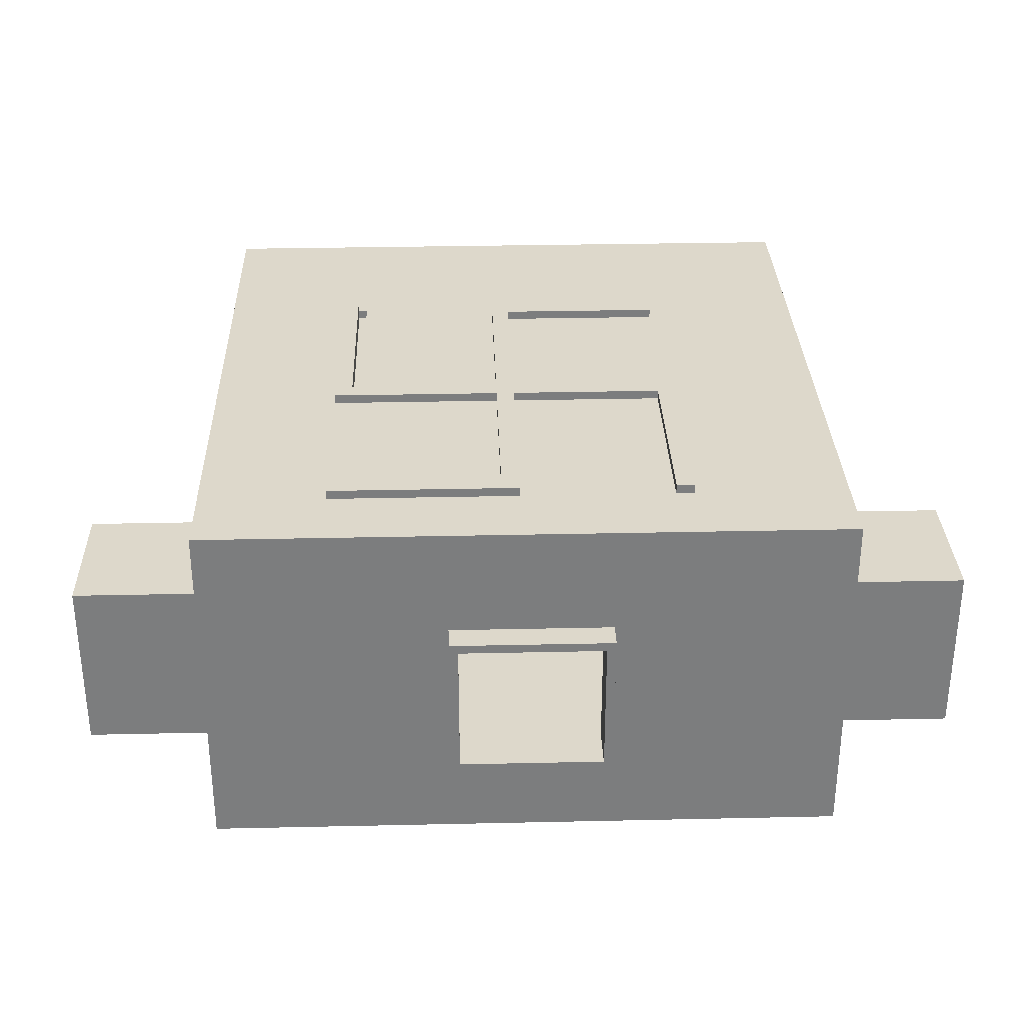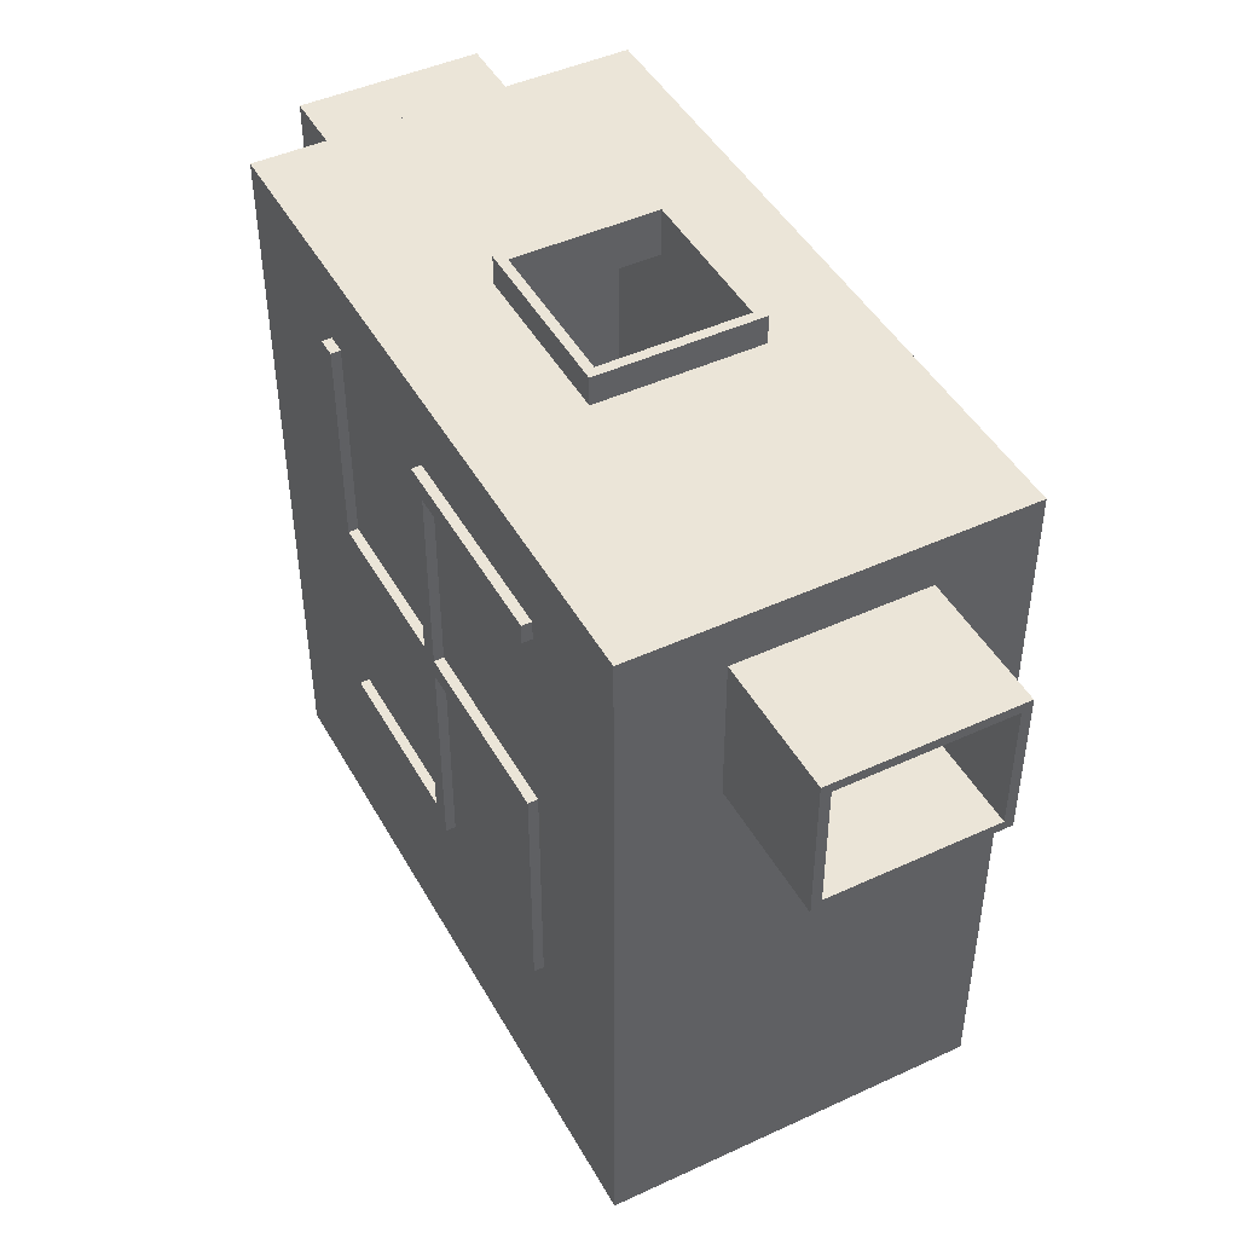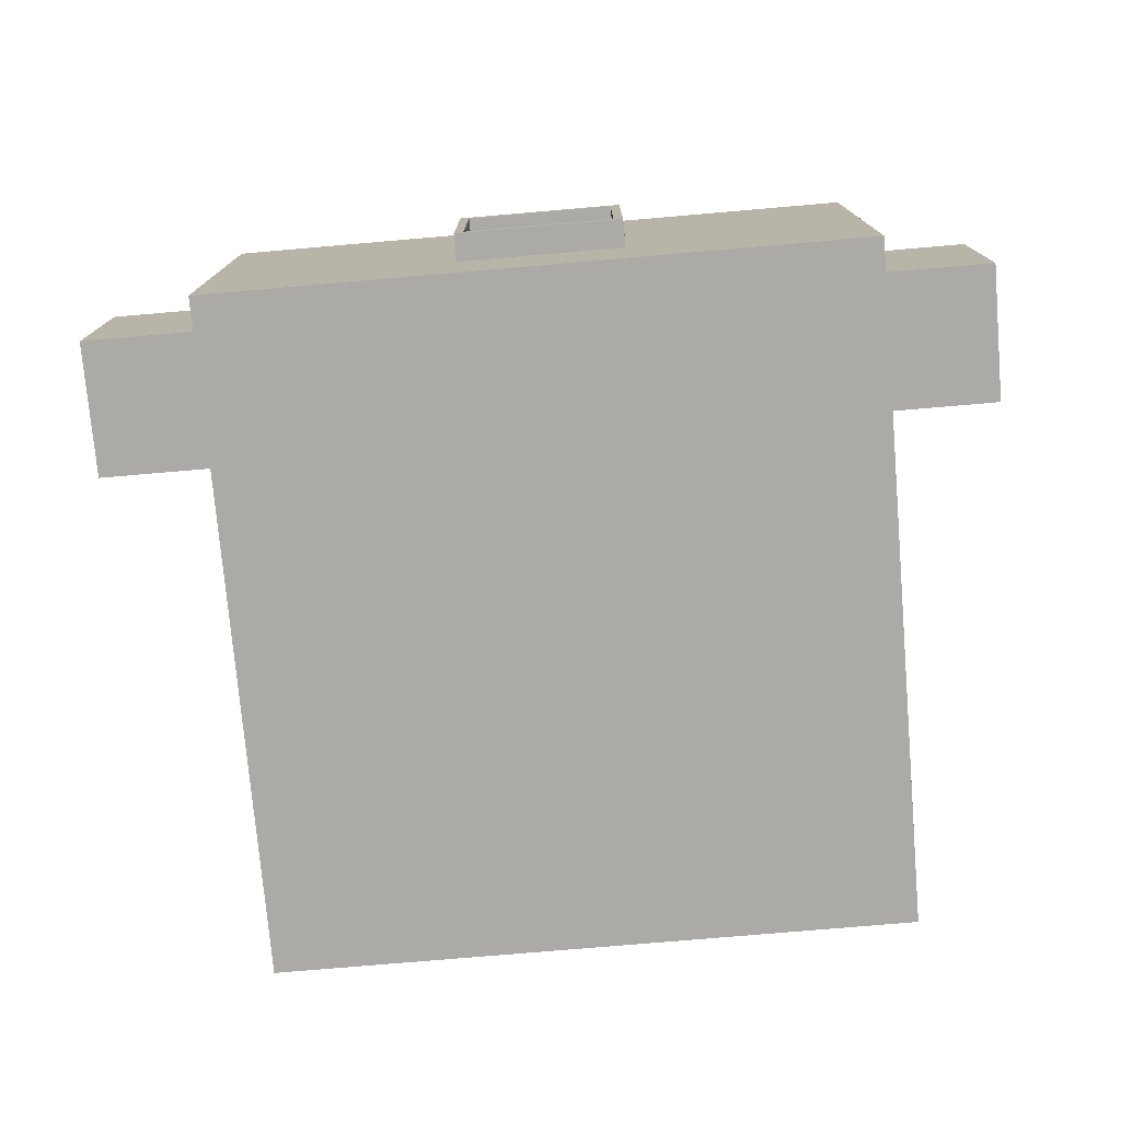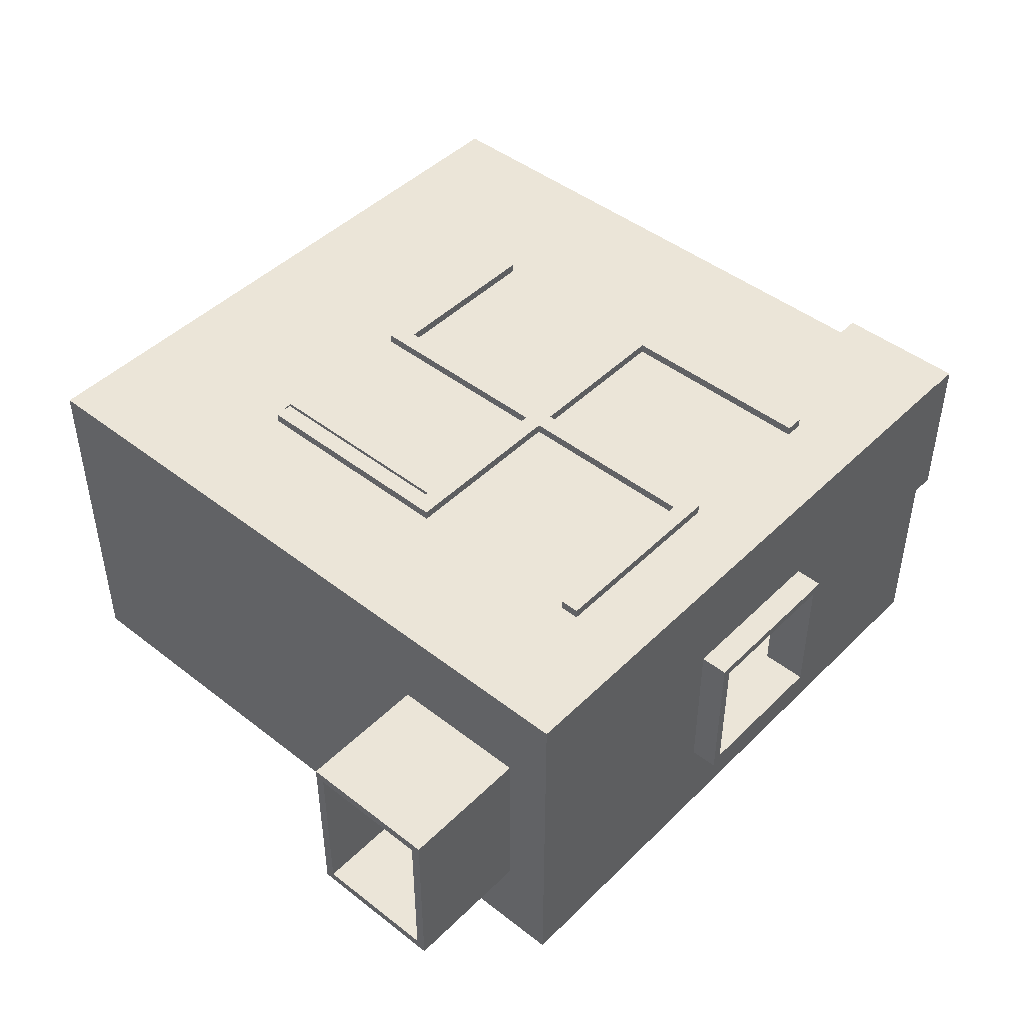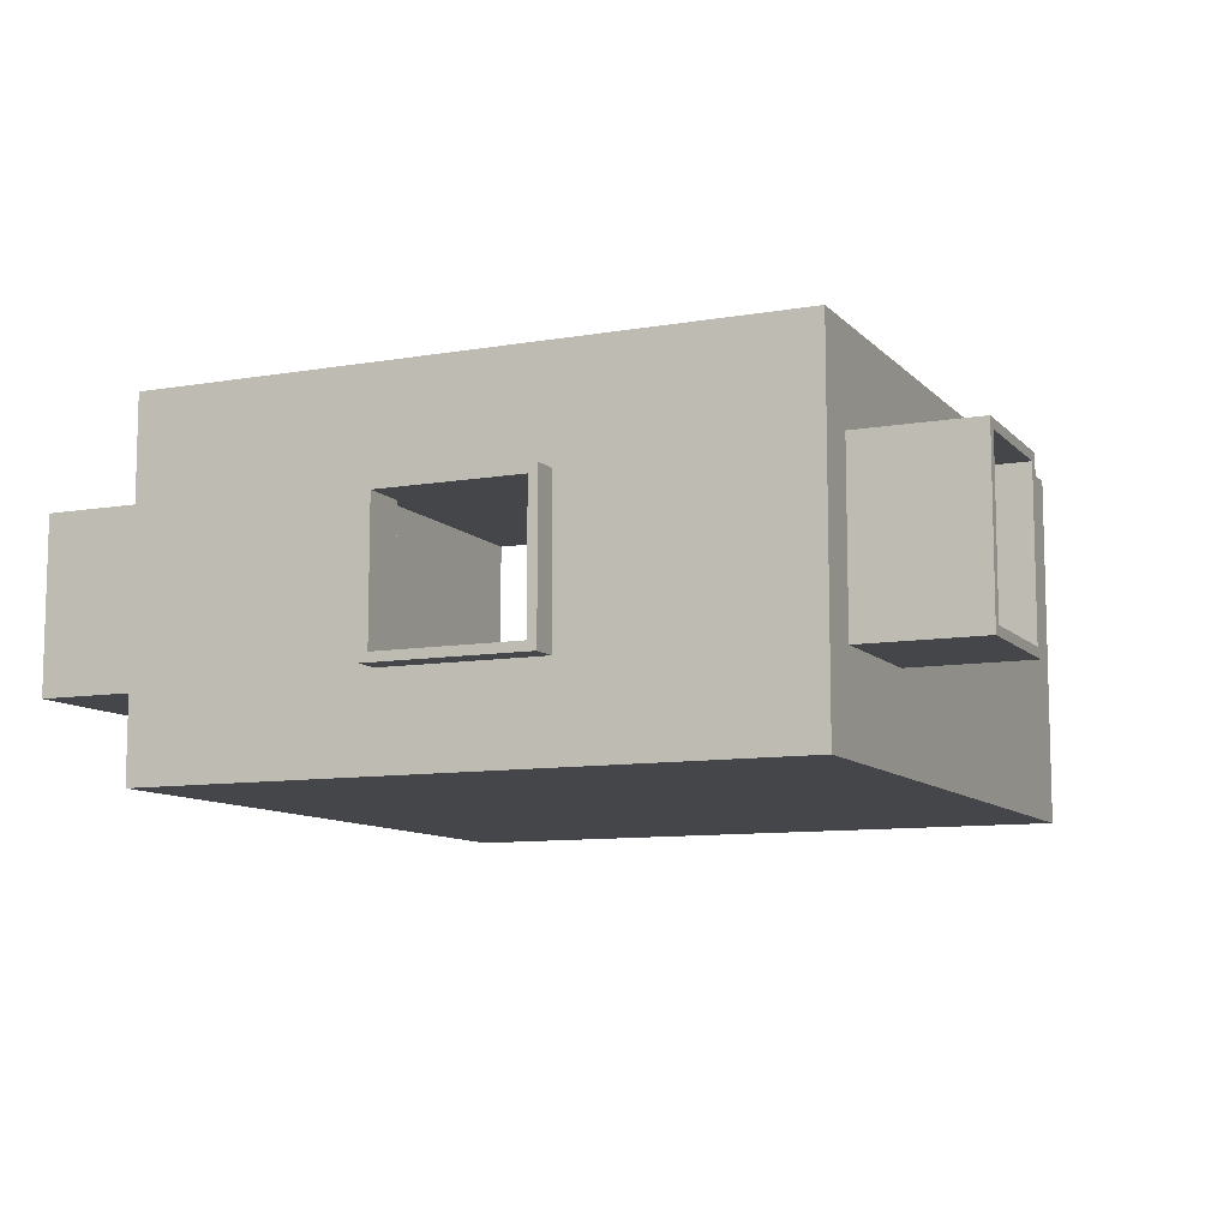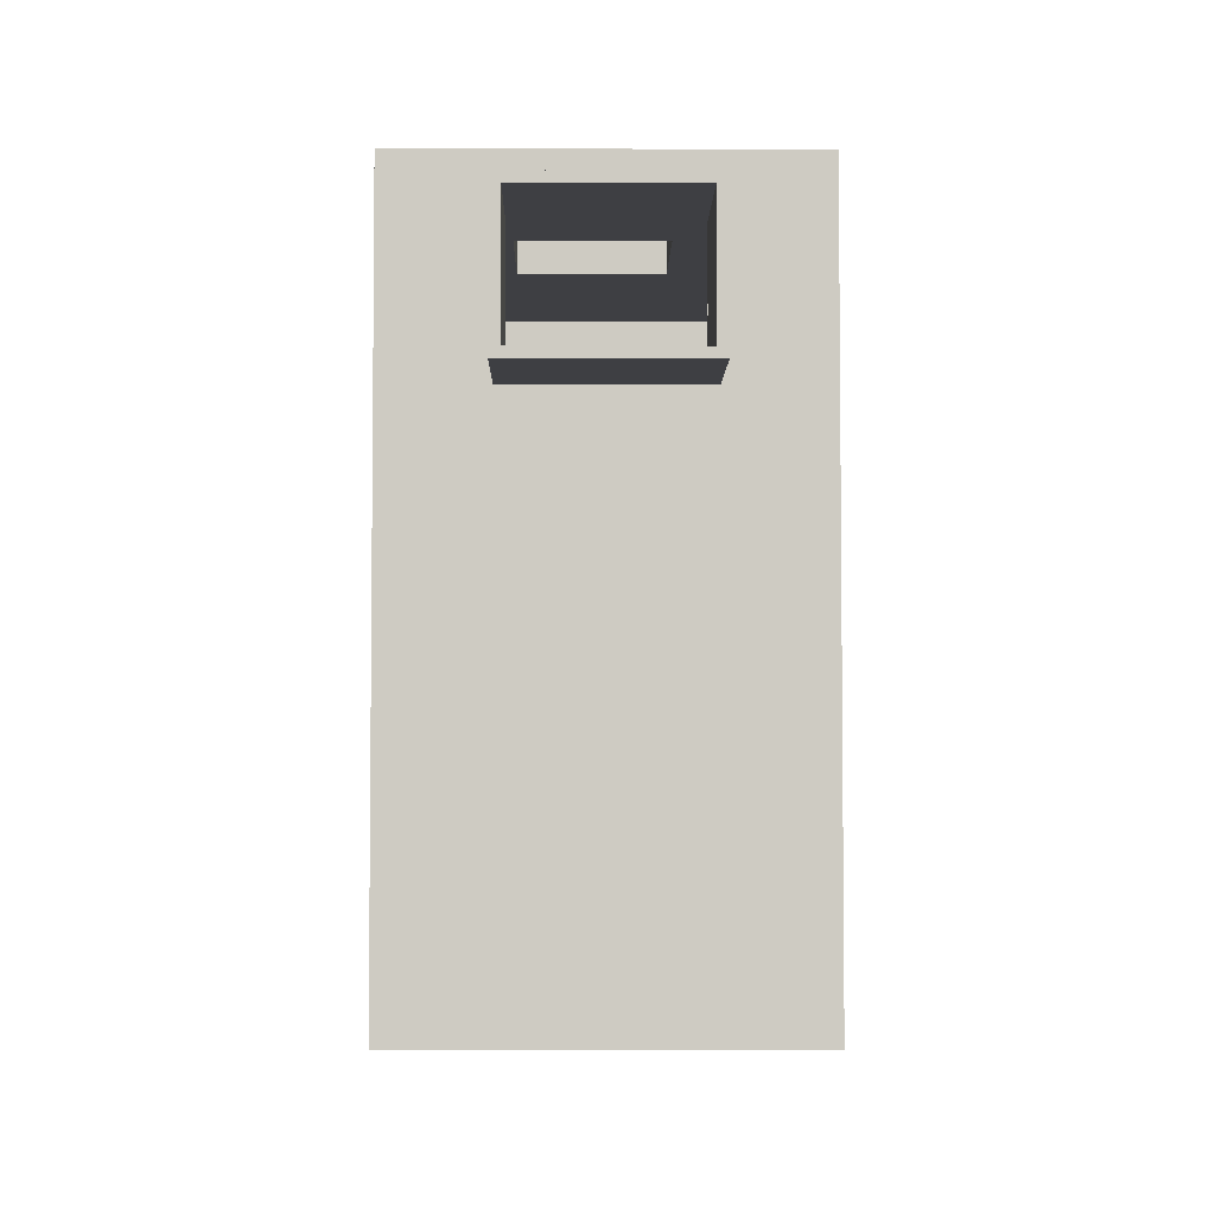
<metadata>
{"format":"obj","ext":"obj","renderer":"f3d","projection":"perspective","resolution":1024,"background":"white","views":[{"elev":31.2,"azim":178.2,"up":"+Z"},{"elev":45.9,"azim":62.1,"up":"+Y"},{"elev":-75.9,"azim":-175.1,"up":"+Z"},{"elev":45.6,"azim":131.8,"up":"+Z"},{"elev":-9.7,"azim":-155.9,"up":"+Z"},{"elev":-4.2,"azim":-90.7,"up":"+Y"}]}
</metadata>
<code>
v -51 55 11
v -51 55 -8
v -51 56 10
v -51 56 -7
v -51 69 10
v -51 69 -7
v -51 70 11
v -51 70 -8
v -38 0 21
v -38 0 -18
v -38 55 11
v -38 55 -8
v -38 70 11
v -38 70 -8
v -38 75 21
v -38 75 -18
v -37 61 11
v -37 61 10
v -37 62 11
v -37 62 10
v -35 7 20
v -35 7 19
v -35 27 20
v -35 27 19
v -21 43 22
v -21 43 21
v -21 67 22
v -21 67 21
v -20 21 22
v -20 21 21
v -20 23 22
v -20 23 21
v -12 75 9
v -12 75 -8
v -12 78 9
v -12 78 -8
v -2 23 22
v -2 23 21
v -2 43 22
v -2 43 21
v -2 45 22
v -2 45 21
v -2 67 22
v -2 67 21
v 5 73 8
v 5 73 -7
v 5 75 8
v 5 75 -7
v 5 78 8
v 5 78 -7
v 17 20 21
v 17 20 20
v 17 21 22
v 17 21 21
v 17 43 22
v 17 43 21
v 17 43 20
v 31 0 19
v 31 0 -16
v 31 56 9
v 31 56 -7
v 31 69 9
v 31 69 -7
v 31 73 19
v 31 73 -16
v -38 61 11
v -38 61 10
v -38 62 11
v -38 62 10
v -36 0 19
v -36 0 -16
v -36 7 20
v -36 7 19
v -36 27 20
v -36 27 19
v -36 56 10
v -36 56 -7
v -36 69 10
v -36 69 -7
v -36 73 19
v -36 73 -16
v -19 45 22
v -19 45 21
v -19 67 22
v -19 67 21
v -11 73 8
v -11 73 -7
v -11 75 8
v -11 75 -7
v -11 78 8
v -11 78 -7
v 0 21 22
v 0 21 21
v 0 43 22
v 0 43 21
v 0 45 22
v 0 45 21
v 0 65 22
v 0 65 21
v 6 75 9
v 6 75 -8
v 6 78 9
v 6 78 -8
v 16 20 21
v 16 20 20
v 16 43 21
v 16 43 20
v 19 21 22
v 19 21 21
v 19 45 22
v 19 45 21
v 19 65 22
v 19 65 21
v 19 67 22
v 19 67 21
v 32 61 10
v 32 61 9
v 32 69 10
v 32 69 9
v 33 0 21
v 33 0 -18
v 33 55 11
v 33 55 -8
v 33 56 10
v 33 56 9
v 33 61 10
v 33 61 9
v 33 70 11
v 33 70 -8
v 33 75 21
v 33 75 -18
v 47 55 11
v 47 55 -8
v 47 56 10
v 47 56 -7
v 47 69 10
v 47 69 -7
v 47 70 11
v 47 70 -8
v -21 43 22
v -21 67 22
v -20 21 22
v -20 23 22
v -19 45 22
v -19 67 22
v -2 23 22
v -2 43 22
v -2 45 22
v -2 67 22
v 0 21 22
v 0 43 22
v 0 45 22
v 0 65 22
v 17 21 22
v 17 43 22
v 19 21 22
v 19 45 22
v 19 65 22
v 19 67 22
v -38 0 21
v -38 75 21
v -21 43 21
v -21 67 21
v -20 21 21
v -20 23 21
v -19 45 21
v -19 67 21
v -2 23 21
v -2 43 21
v -2 45 21
v -2 67 21
v 0 21 21
v 0 43 21
v 0 45 21
v 0 65 21
v 16 20 21
v 16 43 21
v 17 20 21
v 17 21 21
v 19 21 21
v 19 45 21
v 19 65 21
v 19 67 21
v 33 0 21
v 33 75 21
v 16 20 20
v 16 43 20
v 17 20 20
v 17 43 20
v -51 55 11
v -51 70 11
v -38 55 11
v -38 70 11
v 33 55 11
v 33 70 11
v 47 55 11
v 47 70 11
v -12 75 9
v -12 78 9
v 6 75 9
v 6 78 9
v -51 56 -7
v -51 69 -7
v -37 56 -7
v -37 69 -7
v -36 56 -7
v -36 69 -7
v -11 73 -7
v -11 75 -7
v -11 78 -7
v 5 73 -7
v 5 75 -7
v 5 78 -7
v 31 56 -7
v 31 69 -7
v 33 56 -7
v 33 69 -7
v 47 56 -7
v 47 69 -7
v -36 0 -16
v -36 73 -16
v 31 0 -16
v 31 73 -16
v -36 7 20
v -36 27 20
v -35 7 20
v -35 27 20
v -36 0 19
v -36 7 19
v -36 27 19
v -36 73 19
v -35 7 19
v -35 27 19
v 31 0 19
v 31 73 19
v -38 61 11
v -38 62 11
v -37 61 11
v -37 62 11
v -51 56 10
v -51 69 10
v -38 61 10
v -38 62 10
v -37 56 10
v -37 61 10
v -37 62 10
v -37 69 10
v -36 56 10
v -36 69 10
v 32 61 10
v 32 69 10
v 33 56 10
v 33 61 10
v 33 69 10
v 47 56 10
v 47 69 10
v 31 56 9
v 31 69 9
v 32 61 9
v 32 69 9
v 33 56 9
v 33 61 9
v -11 73 8
v -11 75 8
v -11 78 8
v 5 73 8
v 5 75 8
v 5 78 8
v -51 55 -8
v -51 70 -8
v -38 55 -8
v -38 70 -8
v -12 75 -8
v -12 78 -8
v 6 75 -8
v 6 78 -8
v 33 55 -8
v 33 70 -8
v 47 55 -8
v 47 70 -8
v -38 0 -18
v -38 75 -18
v 33 0 -18
v 33 75 -18
v -38 0 21
v 33 0 21
v -36 0 19
v 31 0 19
v -36 0 -16
v 31 0 -16
v -38 0 -18
v 33 0 -18
v -20 21 22
v 0 21 22
v 17 21 22
v 19 21 22
v -20 21 21
v 0 21 21
v 17 21 21
v 19 21 21
v -36 27 20
v -35 27 20
v -36 27 19
v -35 27 19
v -21 43 22
v -2 43 22
v 0 43 22
v 17 43 22
v -21 43 21
v -2 43 21
v 0 43 21
v 16 43 21
v 17 43 21
v 16 43 20
v 17 43 20
v -51 55 11
v -38 55 11
v 33 55 11
v 47 55 11
v -51 55 -8
v -38 55 -8
v 33 55 -8
v 47 55 -8
v -38 62 11
v -37 62 11
v -38 62 10
v -37 62 10
v 0 65 22
v 19 65 22
v 0 65 21
v 19 65 21
v -51 69 10
v -37 69 10
v -36 69 10
v 32 69 10
v 33 69 10
v 47 69 10
v 31 69 9
v 32 69 9
v -51 69 -7
v -37 69 -7
v -36 69 -7
v 31 69 -7
v 33 69 -7
v 47 69 -7
v -36 73 19
v 31 73 19
v -11 73 8
v 5 73 8
v -11 73 -7
v 5 73 -7
v -36 73 -16
v 31 73 -16
v -36 7 20
v -35 7 20
v -36 7 19
v -35 7 19
v 16 20 21
v 17 20 21
v 16 20 20
v 17 20 20
v -20 23 22
v -2 23 22
v -20 23 21
v -2 23 21
v -19 45 22
v -2 45 22
v 0 45 22
v 19 45 22
v -19 45 21
v -2 45 21
v 0 45 21
v 19 45 21
v -51 56 10
v -37 56 10
v -36 56 10
v 33 56 10
v 47 56 10
v 31 56 9
v 33 56 9
v -51 56 -7
v -37 56 -7
v -36 56 -7
v 31 56 -7
v 33 56 -7
v 47 56 -7
v -38 61 11
v -37 61 11
v -38 61 10
v -37 61 10
v 32 61 10
v 33 61 10
v 32 61 9
v 33 61 9
v -21 67 22
v -19 67 22
v -2 67 22
v 19 67 22
v -21 67 21
v -19 67 21
v -2 67 21
v 19 67 21
v -51 70 11
v -38 70 11
v 33 70 11
v 47 70 11
v -51 70 -8
v -38 70 -8
v 33 70 -8
v 47 70 -8
v -38 75 21
v 33 75 21
v -12 75 9
v 6 75 9
v -12 75 -8
v 6 75 -8
v -38 75 -18
v 33 75 -18
v -12 78 9
v 6 78 9
v -11 78 8
v 5 78 8
v -11 78 -7
v 5 78 -7
v -12 78 -8
v 6 78 -8
f 3 2 1
f 4 2 3
f 5 3 1
f 6 2 4
f 7 5 1
f 7 6 5
f 8 2 6
f 8 6 7
f 11 10 9
f 12 10 11
f 13 11 9
f 14 10 12
f 15 13 9
f 15 14 13
f 16 10 14
f 16 14 15
f 19 18 17
f 20 18 19
f 23 22 21
f 24 22 23
f 27 26 25
f 28 26 27
f 31 30 29
f 32 30 31
f 35 34 33
f 36 34 35
f 39 38 37
f 40 38 39
f 43 42 41
f 44 42 43
f 47 46 45
f 48 46 47
f 49 48 47
f 50 48 49
f 54 52 51
f 55 54 53
f 56 52 54
f 56 54 55
f 57 52 56
f 60 59 58
f 61 59 60
f 62 60 58
f 63 59 61
f 64 62 58
f 64 63 62
f 65 59 63
f 65 63 64
f 66 67 68
f 68 67 69
f 70 71 73
f 72 73 74
f 73 71 75
f 74 73 75
f 75 71 76
f 76 71 77
f 75 76 78
f 77 71 79
f 75 78 80
f 78 79 80
f 79 71 81
f 80 79 81
f 82 83 84
f 84 83 85
f 86 87 88
f 88 87 89
f 88 89 90
f 90 89 91
f 92 93 94
f 94 93 95
f 96 97 98
f 98 97 99
f 100 101 102
f 102 101 103
f 104 105 106
f 106 105 107
f 108 109 110
f 110 109 111
f 112 113 114
f 114 113 115
f 116 117 118
f 118 117 119
f 120 121 122
f 122 121 123
f 124 125 126
f 126 125 127
f 120 122 128
f 123 121 129
f 120 128 130
f 128 129 130
f 129 121 131
f 130 129 131
f 132 133 134
f 134 133 135
f 132 134 136
f 135 133 137
f 132 136 138
f 136 137 138
f 137 133 139
f 138 137 139
f 144 141 140
f 145 141 144
f 146 143 142
f 147 144 140
f 148 144 147
f 150 146 142
f 150 149 148
f 150 148 147
f 150 147 146
f 151 149 150
f 152 149 151
f 153 149 152
f 155 152 151
f 156 155 154
f 157 152 155
f 157 155 156
f 158 149 153
f 159 149 158
f 162 161 160
f 163 161 162
f 164 162 160
f 165 162 164
f 167 161 163
f 168 162 165
f 169 162 168
f 170 167 166
f 171 161 167
f 171 167 170
f 172 164 160
f 176 172 160
f 176 173 172
f 177 173 176
f 178 176 160
f 180 179 178
f 181 175 174
f 182 175 181
f 183 161 171
f 184 182 181
f 184 183 182
f 184 180 178
f 184 178 160
f 184 181 180
f 185 161 183
f 185 183 184
f 188 187 186
f 189 187 188
f 192 191 190
f 193 191 192
f 196 195 194
f 197 195 196
f 200 199 198
f 201 199 200
f 204 203 202
f 205 203 204
f 206 205 204
f 207 205 206
f 211 209 208
f 212 210 209
f 212 209 211
f 213 210 212
f 216 215 214
f 217 215 216
f 218 217 216
f 219 217 218
f 222 221 220
f 223 221 222
f 224 225 226
f 226 225 227
f 228 229 232
f 230 231 233
f 228 232 234
f 232 233 234
f 233 231 235
f 234 233 235
f 236 237 238
f 238 237 239
f 240 241 242
f 242 241 243
f 240 242 244
f 244 242 245
f 243 241 246
f 246 241 247
f 244 245 248
f 245 246 248
f 246 247 248
f 248 247 249
f 250 251 253
f 253 251 254
f 252 253 255
f 253 254 255
f 255 254 256
f 257 258 259
f 259 258 260
f 257 259 261
f 261 259 262
f 263 264 266
f 264 265 267
f 266 264 267
f 267 265 268
f 269 270 271
f 271 270 272
f 273 274 275
f 275 274 276
f 277 278 279
f 279 278 280
f 281 282 283
f 283 282 284
f 287 286 285
f 288 286 287
f 289 287 285
f 290 286 288
f 291 289 285
f 291 290 289
f 292 286 290
f 292 290 291
f 297 294 293
f 298 294 297
f 299 296 295
f 300 296 299
f 303 302 301
f 304 302 303
f 309 306 305
f 310 306 309
f 311 308 307
f 312 308 311
f 313 308 312
f 314 313 312
f 315 313 314
f 320 317 316
f 321 317 320
f 322 319 318
f 323 319 322
f 326 325 324
f 327 325 326
f 330 329 328
f 331 329 330
f 339 336 335
f 340 333 332
f 341 334 333
f 341 333 340
f 342 334 341
f 343 339 338
f 344 337 336
f 344 339 343
f 344 336 339
f 345 337 344
f 348 347 346
f 349 347 348
f 350 348 346
f 351 347 349
f 352 350 346
f 352 351 350
f 353 347 351
f 353 351 352
f 354 355 356
f 356 355 357
f 358 359 360
f 360 359 361
f 362 363 364
f 364 363 365
f 366 367 370
f 370 367 371
f 368 369 372
f 372 369 373
f 377 378 380
f 374 375 381
f 375 376 382
f 381 375 382
f 382 376 383
f 379 380 384
f 380 378 385
f 384 380 385
f 385 378 386
f 387 388 389
f 389 388 390
f 391 392 393
f 393 392 394
f 395 396 399
f 399 396 400
f 397 398 401
f 401 398 402
f 403 404 407
f 407 404 408
f 405 406 409
f 409 406 410
f 411 412 413
f 413 412 414
f 411 413 415
f 414 412 416
f 411 415 417
f 415 416 417
f 416 412 418
f 417 416 418
f 419 420 421
f 421 420 422
f 419 421 423
f 422 420 424
f 419 423 425
f 423 424 425
f 424 420 426
f 425 424 426

</code>
